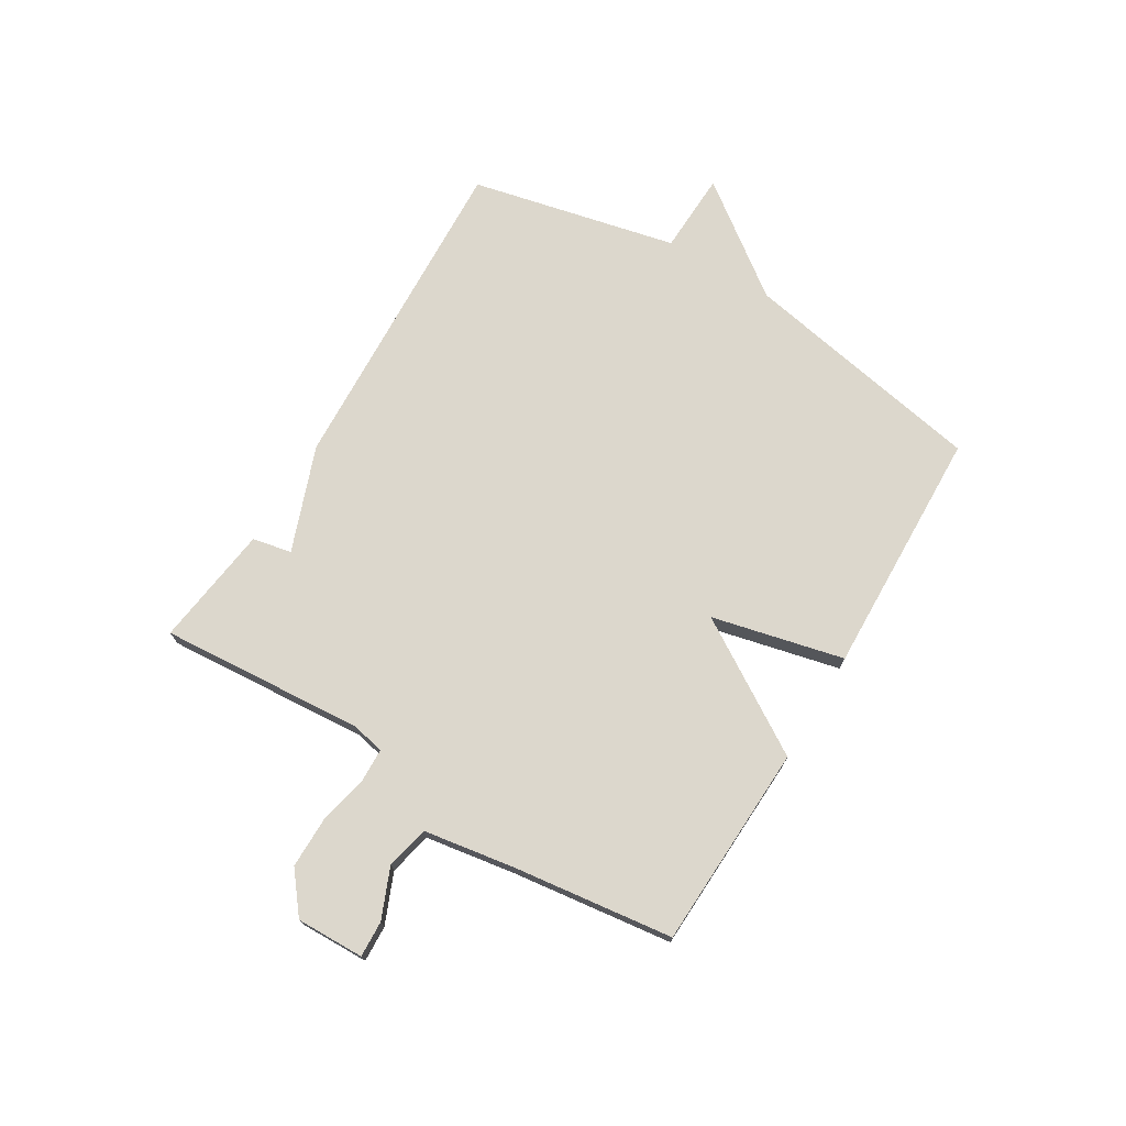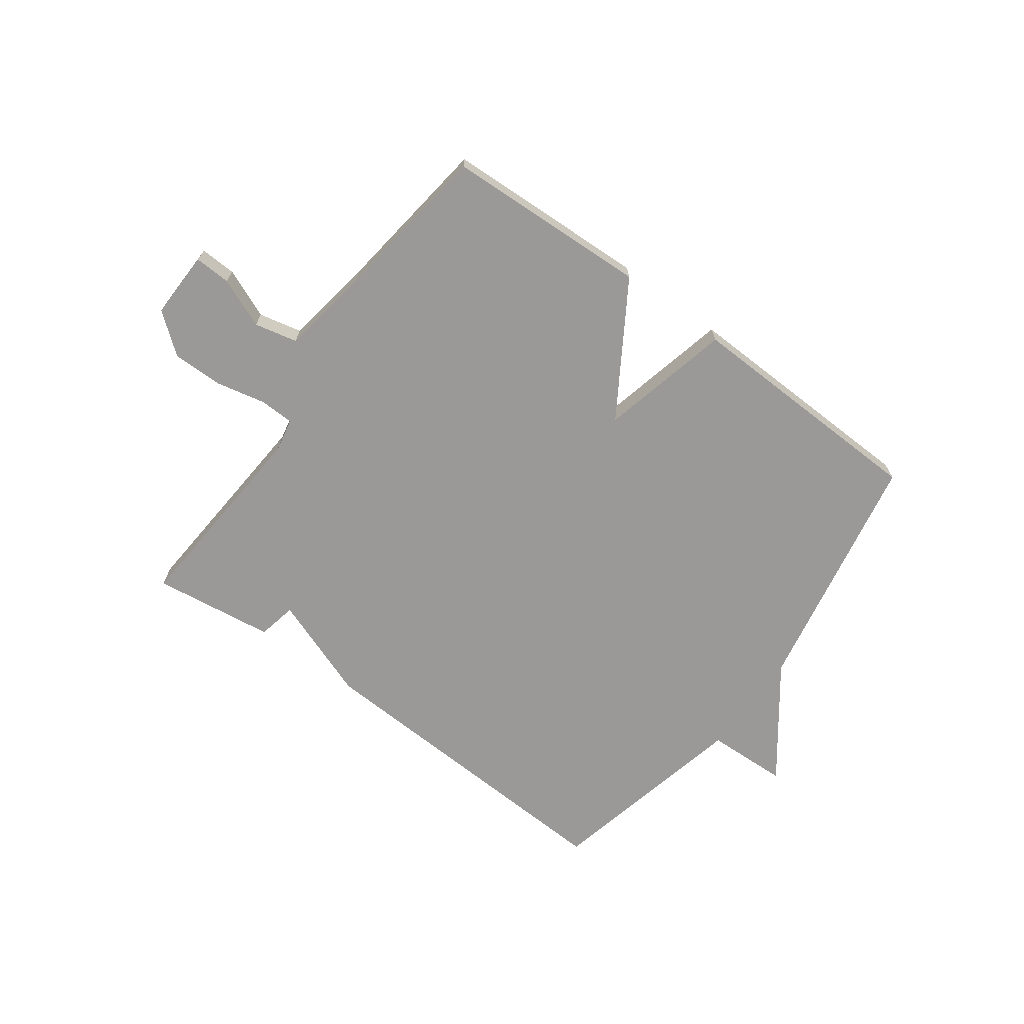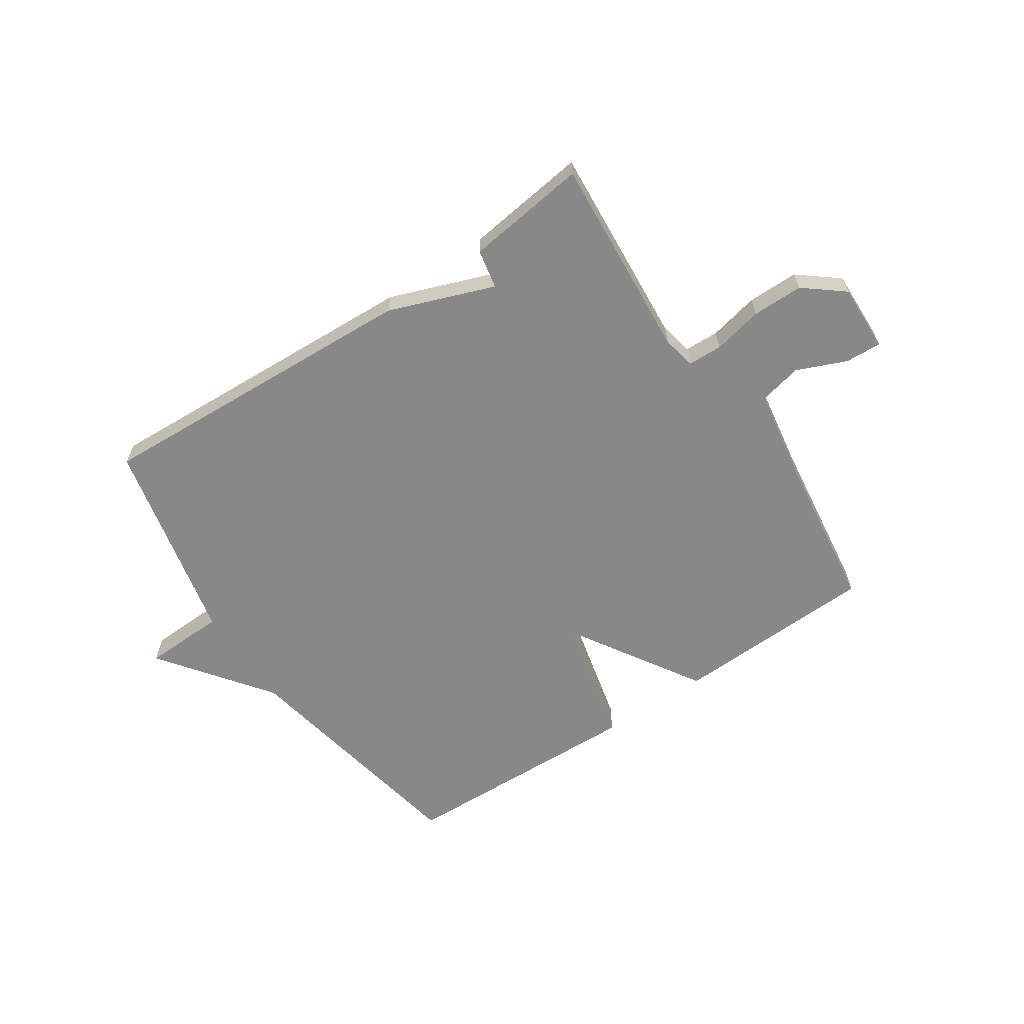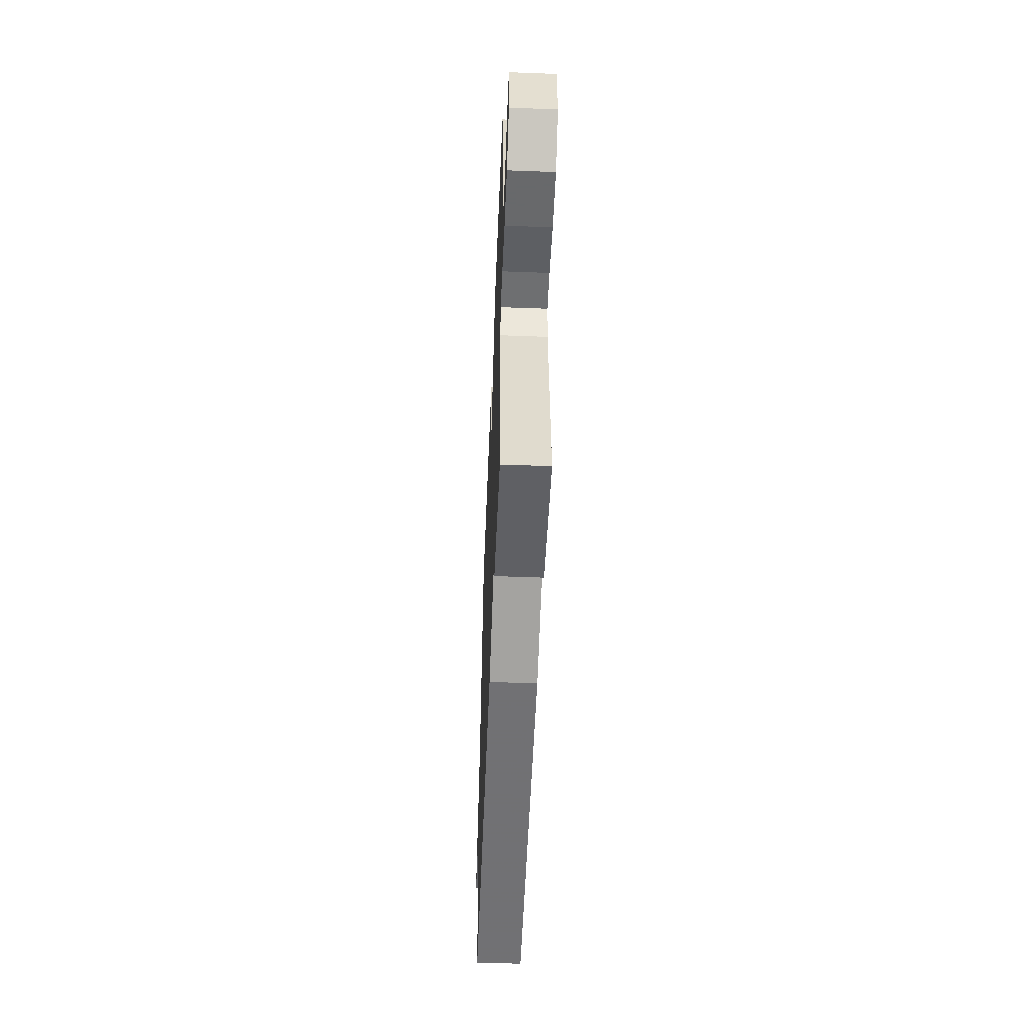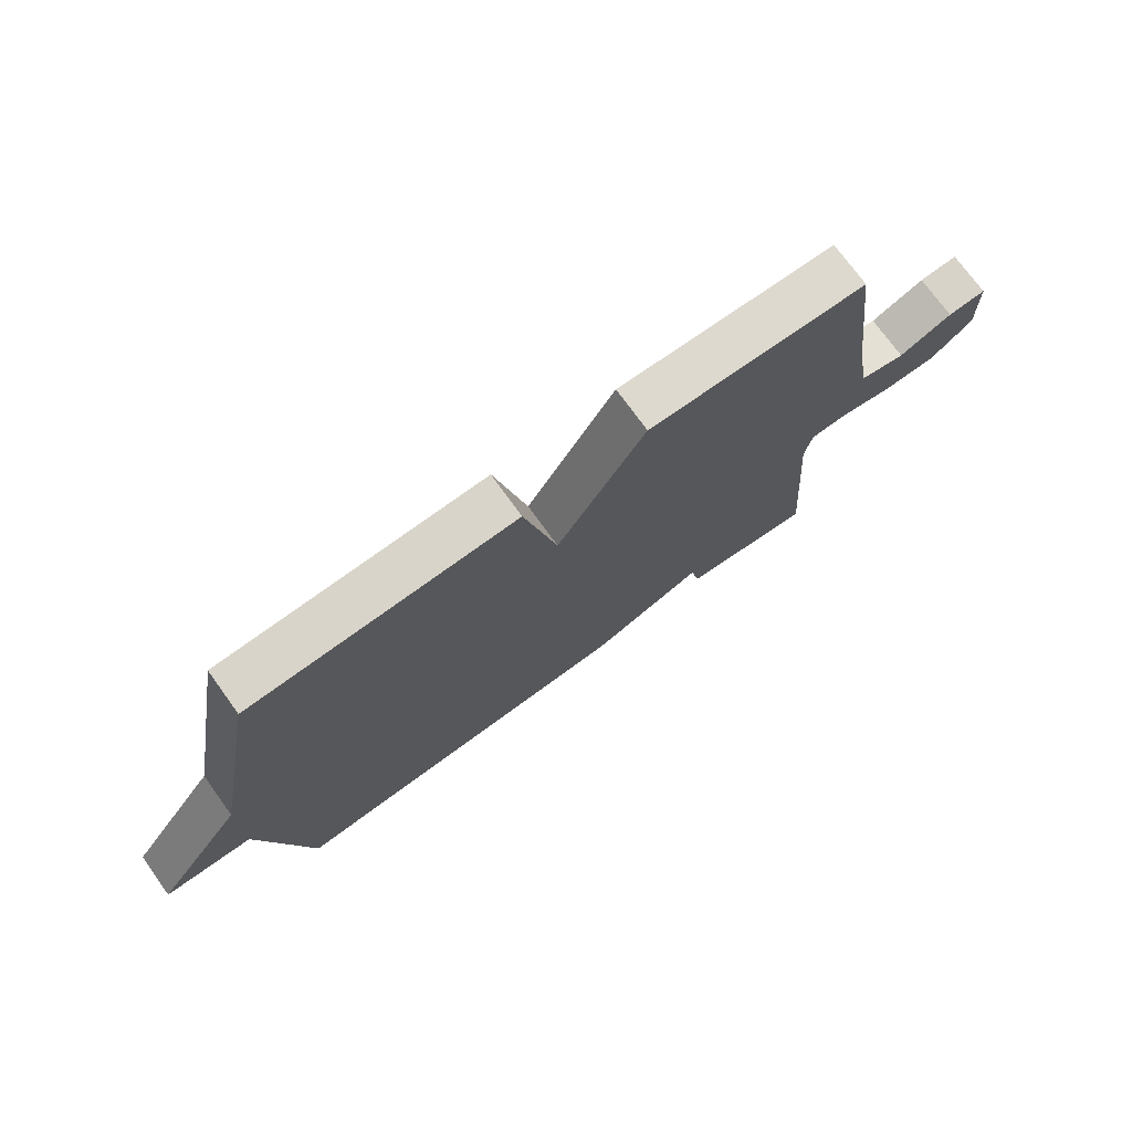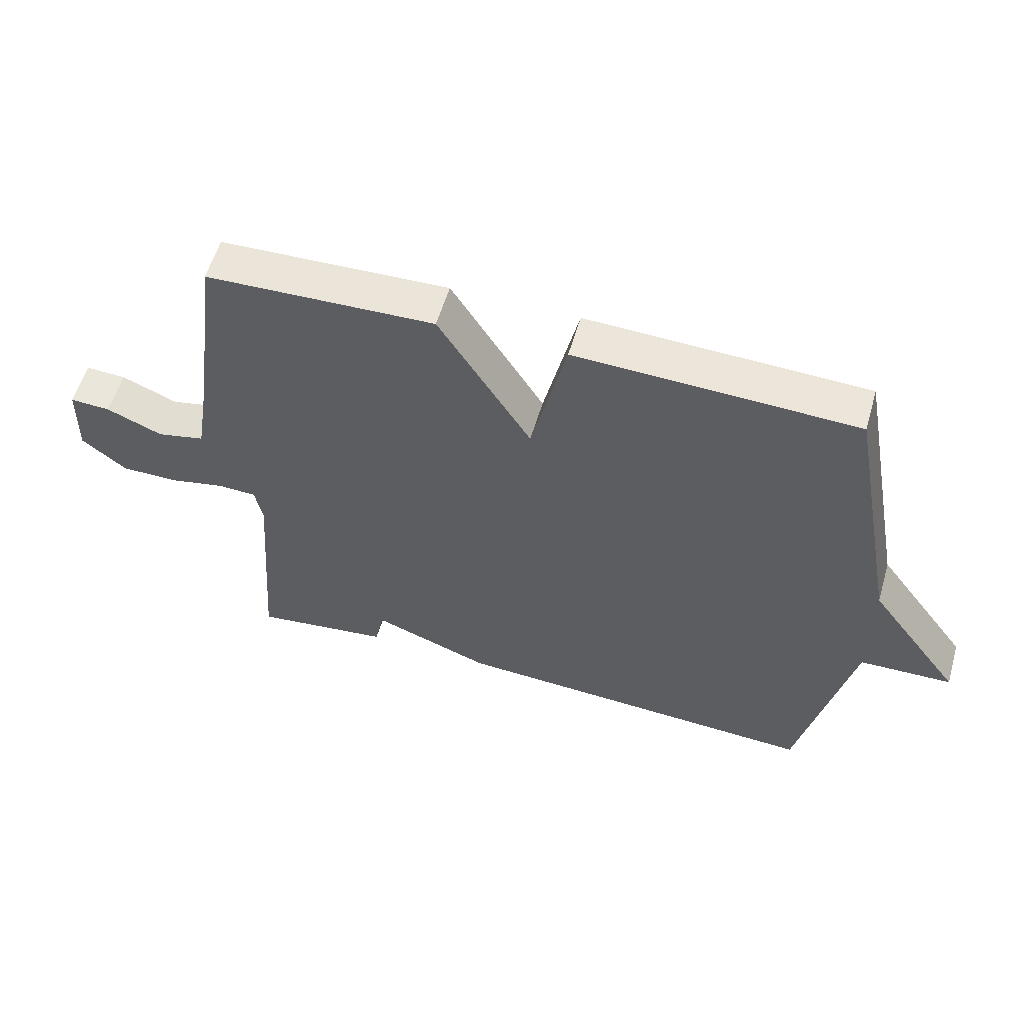
<metadata>
{"format":"obj","ext":"obj","renderer":"f3d","projection":"perspective","resolution":1024,"background":"white","views":[{"elev":73.0,"azim":-58.8,"up":"+Y"},{"elev":-68.9,"azim":-36.1,"up":"+Y"},{"elev":-62.9,"azim":-146.2,"up":"+Y"},{"elev":-52.6,"azim":-92.3,"up":"+Z"},{"elev":73.5,"azim":144.2,"up":"+Z"},{"elev":56.8,"azim":16.2,"up":"+Z"}]}
</metadata>
<code>
v 0.5 0.07 -0.5
v -0.085 0.07 -0.472
v -0.271 0.07 -0.403
v -0.285 0.07 -0.472
v -0.5 0.07 -0.5
v -0.473 0.07 -0.139
v -0.485 0.07 -0.08
v -0.546 0.07 -0.078
v -0.634 0.07 -0.097
v -0.724 0.07 -0.097
v -0.794 0.07 -0.041
v -0.791 0.07 0.079
v -0.727 0.07 0.076
v -0.639 0.07 0.039
v -0.563 0.07 0.056
v -0.537 0.07 0.216
v -0.5 0.07 0.5
v -0.139 0.07 0.514
v 0.006 0.07 0.281
v 0.061 0.07 0.514
v 0.5 0.07 0.5
v 0.582 0.07 0.065
v 0.727 0.07 -0.13
v 0.582 0.07 -0.135
v 0.5 0 -0.5
v -0.085 0 -0.472
v -0.271 0 -0.403
v -0.285 0 -0.472
v -0.5 0 -0.5
v -0.473 0 -0.139
v -0.485 0 -0.08
v -0.546 0 -0.078
v -0.634 0 -0.097
v -0.724 0 -0.097
v -0.794 0 -0.041
v -0.791 0 0.079
v -0.727 0 0.076
v -0.639 0 0.039
v -0.563 0 0.056
v -0.537 0 0.216
v -0.5 0 0.5
v -0.139 0 0.514
v 0.006 0 0.281
v 0.061 0 0.514
v 0.5 0 0.5
v 0.582 0 0.065
v 0.727 0 -0.13
v 0.582 0 -0.135
f 22 23 24
f 24 1 2
f 22 24 2
f 21 22 2
f 20 21 2
f 19 20 2
f 19 2 3
f 18 19 3
f 17 18 3
f 16 17 3
f 15 16 3
f 12 13 14
f 11 12 14
f 10 11 14
f 9 10 14
f 8 9 14
f 7 8 14 15
f 3 4 5 6
f 3 6 7
f 3 7 15
f 48 47 46
f 26 25 48
f 26 48 46
f 26 46 45
f 26 45 44
f 26 44 43
f 27 26 43
f 27 43 42
f 27 42 41
f 27 41 40
f 27 40 39
f 38 37 36
f 38 36 35
f 38 35 34
f 38 34 33
f 38 33 32
f 39 38 32 31
f 30 29 28 27
f 31 30 27
f 39 31 27
f 1 25 26 2
f 2 26 27 3
f 3 27 28 4
f 4 28 29 5
f 5 29 30 6
f 6 30 31 7
f 7 31 32 8
f 8 32 33 9
f 9 33 34 10
f 10 34 35 11
f 11 35 36 12
f 12 36 37 13
f 13 37 38 14
f 14 38 39 15
f 15 39 40 16
f 16 40 41 17
f 17 41 42 18
f 18 42 43 19
f 19 43 44 20
f 20 44 45 21
f 21 45 46 22
f 22 46 47 23
f 23 47 48 24
f 24 48 25 1

</code>
